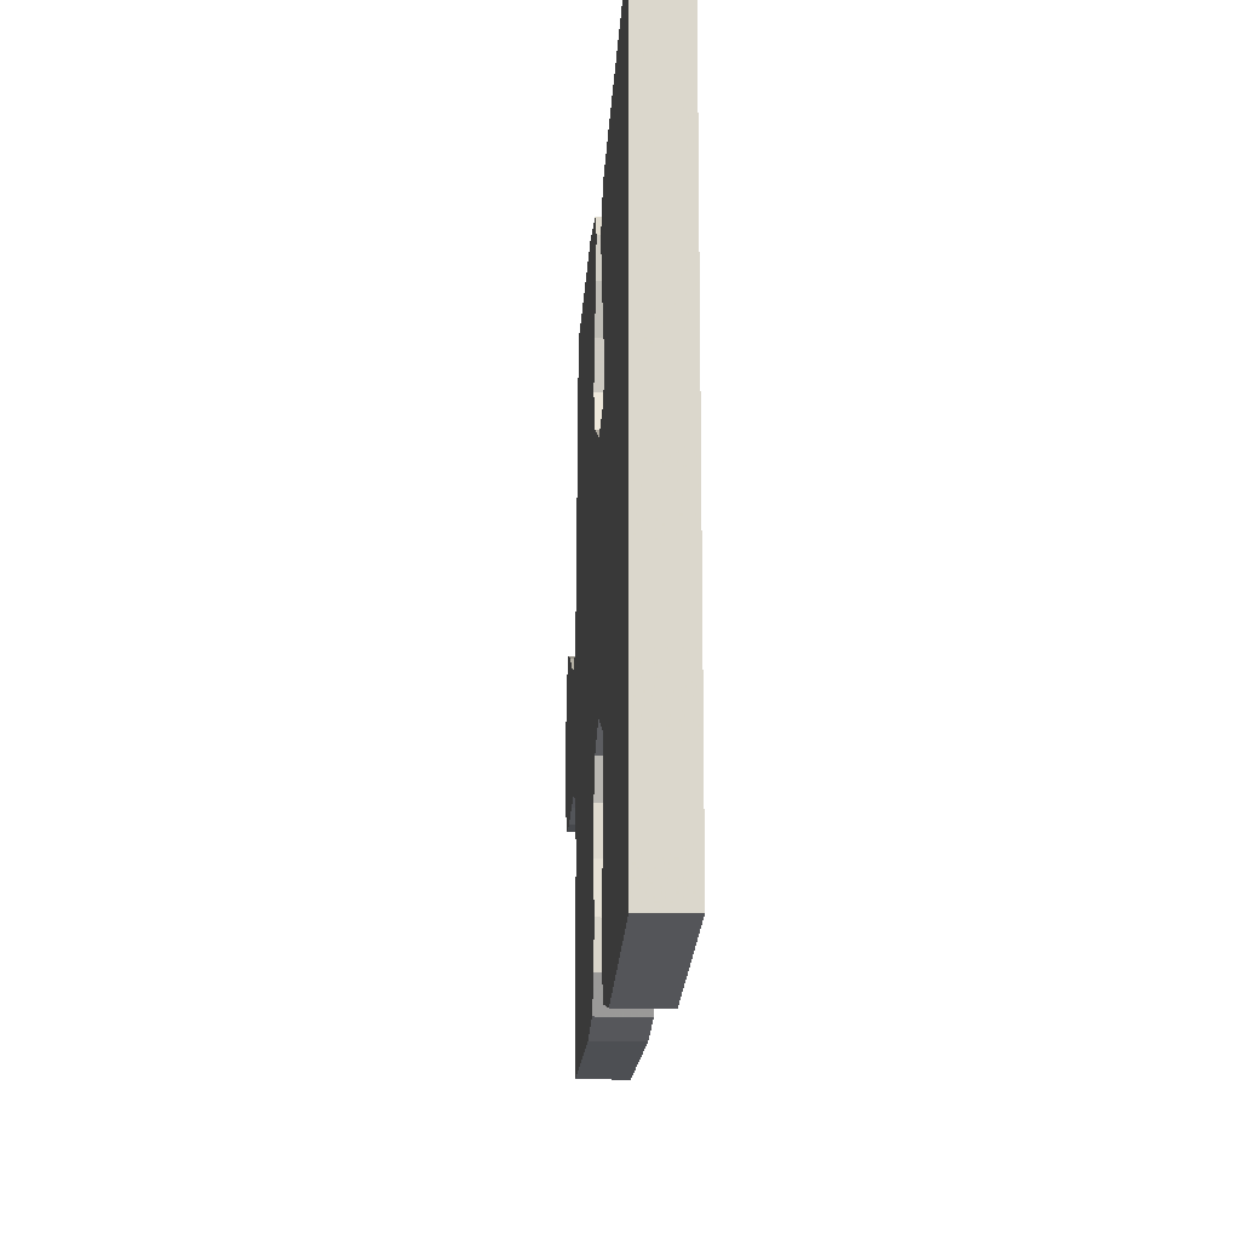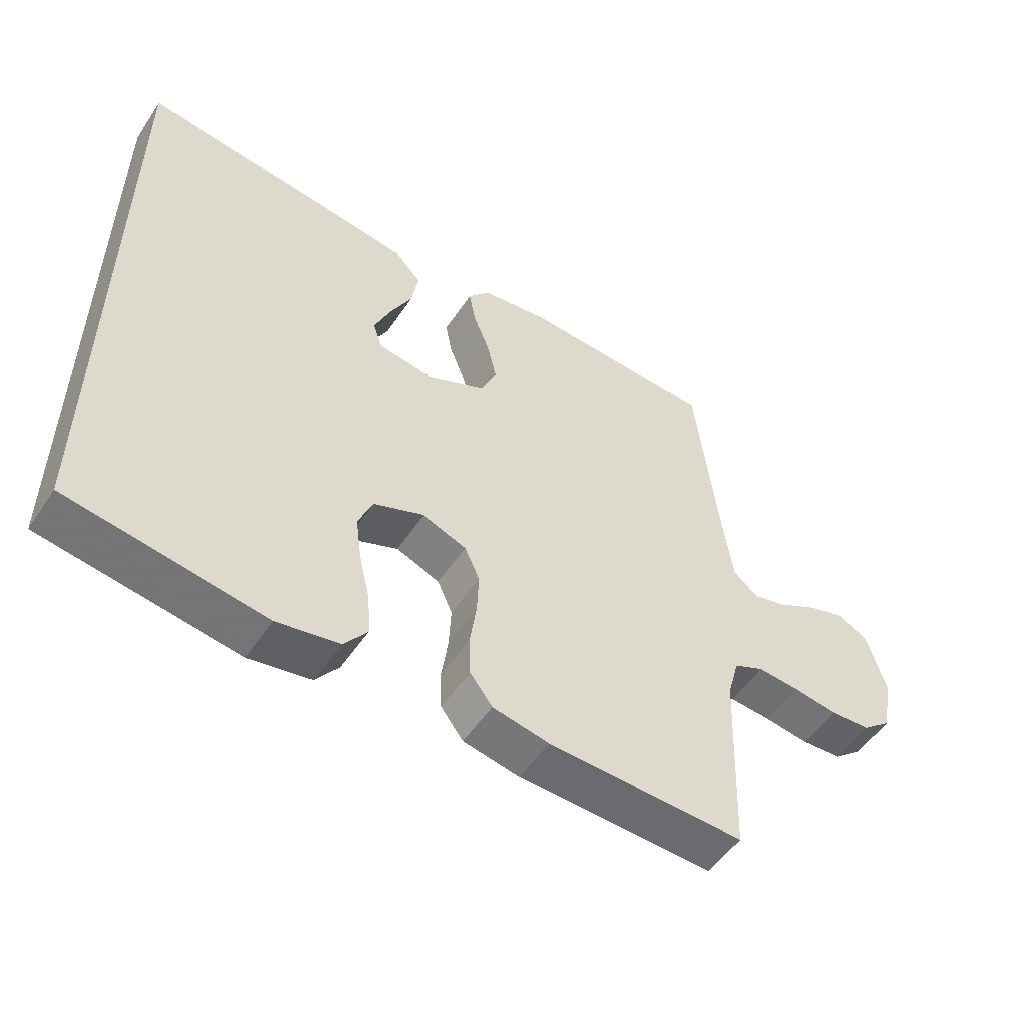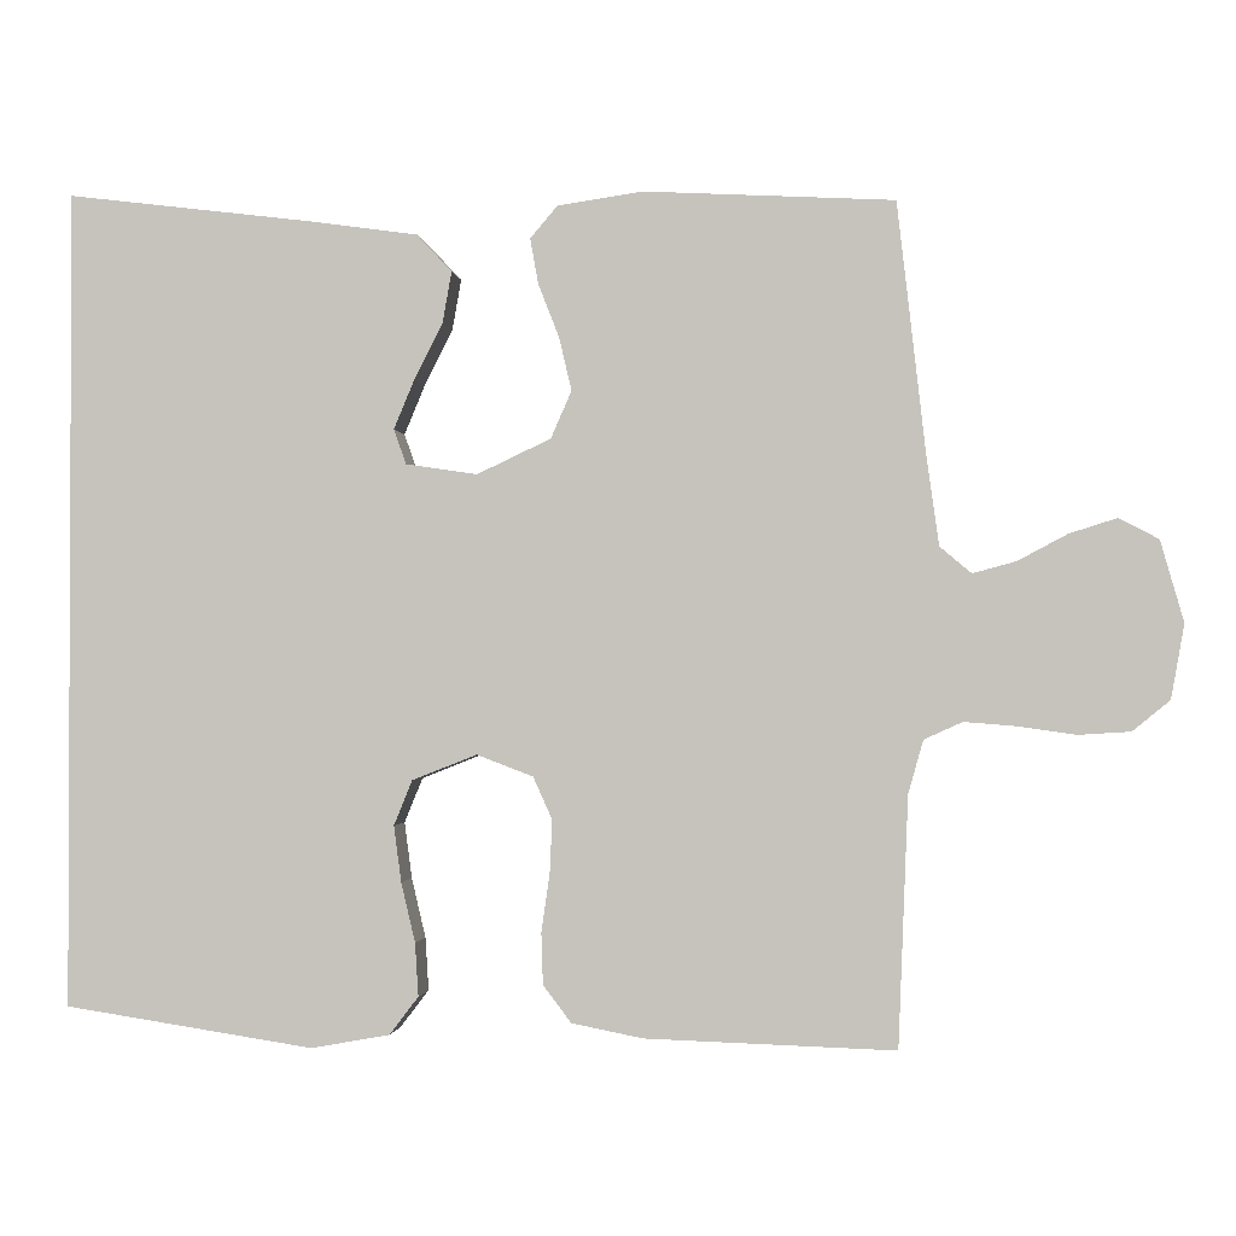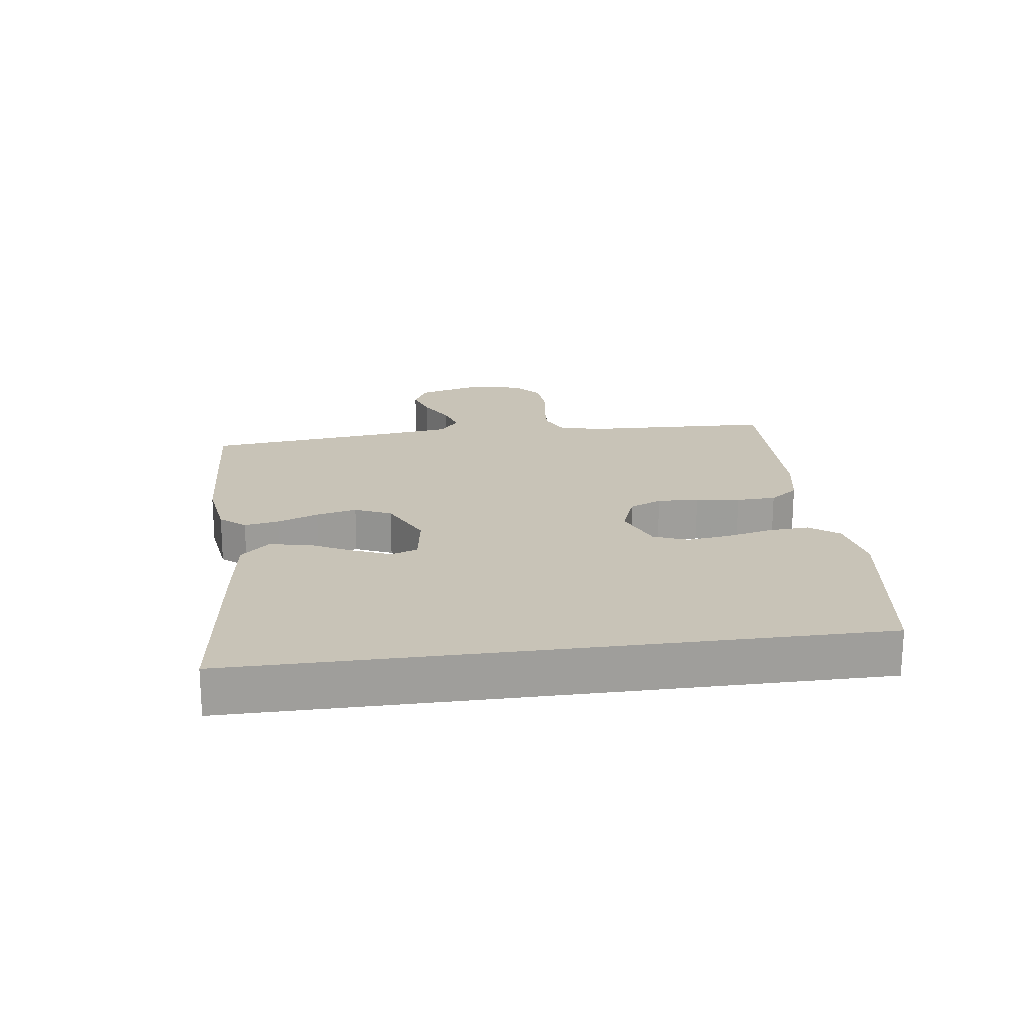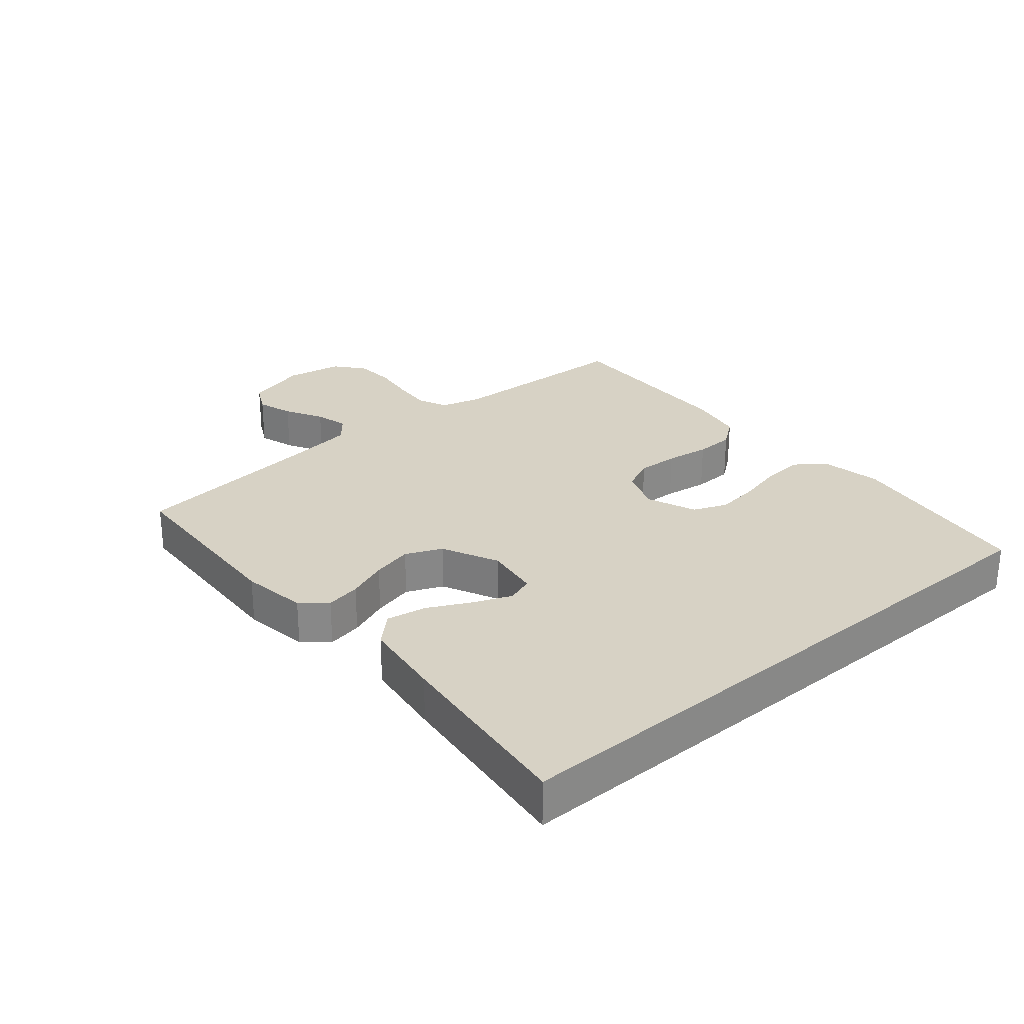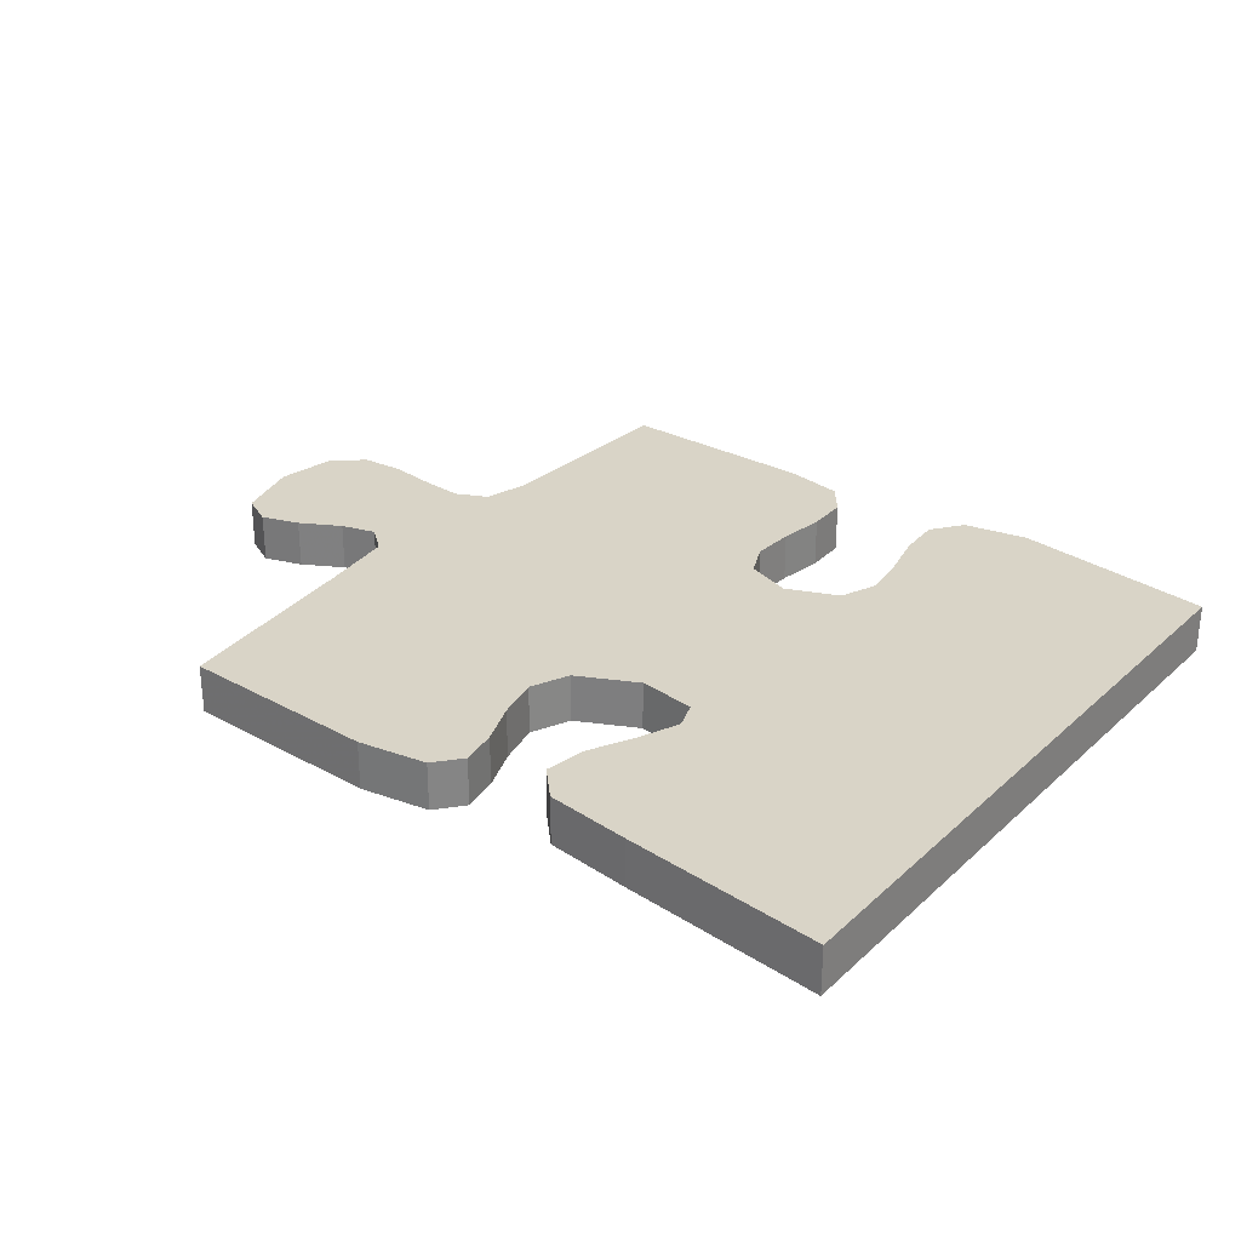
<metadata>
{"format":"obj","ext":"obj","renderer":"f3d","projection":"perspective","resolution":1024,"background":"white","views":[{"elev":-16.0,"azim":86.3,"up":"+Z"},{"elev":-52.6,"azim":147.0,"up":"+Z"},{"elev":-1.3,"azim":-173.9,"up":"+Z"},{"elev":19.6,"azim":82.3,"up":"+Y"},{"elev":27.3,"azim":49.5,"up":"+Y"},{"elev":28.5,"azim":36.9,"up":"+Y"}]}
</metadata>
<code>
v -0.5 0.07 0.5
v -0.2 0.07 0.516
v -0.097 0.07 0.501
v -0.064 0.07 0.462
v -0.074 0.07 0.407
v -0.099 0.07 0.343
v -0.114 0.07 0.279
v -0.089 0.07 0.222
v 0 0.07 0.18
v 0.086 0.07 0.193
v 0.101 0.07 0.235
v 0.076 0.07 0.295
v 0.042 0.07 0.362
v 0.031 0.07 0.424
v 0.073 0.07 0.469
v 0.2 0.07 0.487
v 0.5 0.07 0.524
v 0.5 0.07 -0.461
v 0.2 0.07 -0.507
v 0.105 0.07 -0.49
v 0.07 0.07 -0.444
v 0.074 0.07 -0.38
v 0.091 0.07 -0.308
v 0.1 0.07 -0.24
v 0.078 0.07 -0.186
v 0 0.07 -0.155
v -0.068 0.07 -0.181
v -0.091 0.07 -0.232
v -0.088 0.07 -0.297
v -0.078 0.07 -0.366
v -0.08 0.07 -0.428
v -0.114 0.07 -0.473
v -0.2 0.07 -0.49
v -0.5 0.07 -0.5
v -0.512 0.07 -0.2
v -0.53 0.07 -0.136
v -0.576 0.07 -0.115
v -0.639 0.07 -0.12
v -0.708 0.07 -0.13
v -0.771 0.07 -0.126
v -0.816 0.07 -0.089
v -0.832 0.07 0
v -0.804 0.07 0.098
v -0.756 0.07 0.123
v -0.699 0.07 0.105
v -0.639 0.07 0.073
v -0.587 0.07 0.059
v -0.549 0.07 0.091
v -0.534 0.07 0.2
v -0.5 0 0.5
v -0.2 0 0.516
v -0.097 0 0.501
v -0.064 0 0.462
v -0.074 0 0.407
v -0.099 0 0.343
v -0.114 0 0.279
v -0.089 0 0.222
v 0 0 0.18
v 0.086 0 0.193
v 0.101 0 0.235
v 0.076 0 0.295
v 0.042 0 0.362
v 0.031 0 0.424
v 0.073 0 0.469
v 0.2 0 0.487
v 0.5 0 0.524
v 0.5 0 -0.461
v 0.2 0 -0.507
v 0.105 0 -0.49
v 0.07 0 -0.444
v 0.074 0 -0.38
v 0.091 0 -0.308
v 0.1 0 -0.24
v 0.078 0 -0.186
v 0 0 -0.155
v -0.068 0 -0.181
v -0.091 0 -0.232
v -0.088 0 -0.297
v -0.078 0 -0.366
v -0.08 0 -0.428
v -0.114 0 -0.473
v -0.2 0 -0.49
v -0.5 0 -0.5
v -0.512 0 -0.2
v -0.53 0 -0.136
v -0.576 0 -0.115
v -0.639 0 -0.12
v -0.708 0 -0.13
v -0.771 0 -0.126
v -0.816 0 -0.089
v -0.832 0 0
v -0.804 0 0.098
v -0.756 0 0.123
v -0.699 0 0.105
v -0.639 0 0.073
v -0.587 0 0.059
v -0.549 0 0.091
v -0.534 0 0.2
f 43 44 45 46
f 43 46 47
f 42 43 47
f 41 42 47
f 38 39 40 41
f 37 38 41 47
f 36 37 47 48
f 32 33 34 35
f 29 30 31 32
f 28 29 32 35
f 27 28 35 36
f 20 21 22 23
f 20 23 24
f 19 20 24
f 18 19 24
f 17 18 24 25
f 12 13 14 15
f 11 12 15 16
f 10 11 16 17
f 3 4 5 6
f 3 6 7
f 49 1 2 3
f 49 3 7
f 48 49 7 8
f 26 27 36 48
f 26 48 8 9
f 10 17 25 26
f 9 10 26
f 95 94 93 92
f 96 95 92
f 96 92 91
f 96 91 90
f 90 89 88 87
f 96 90 87 86
f 97 96 86 85
f 84 83 82 81
f 81 80 79 78
f 84 81 78 77
f 85 84 77 76
f 72 71 70 69
f 73 72 69
f 73 69 68
f 73 68 67
f 74 73 67 66
f 64 63 62 61
f 65 64 61 60
f 66 65 60 59
f 55 54 53 52
f 56 55 52
f 52 51 50 98
f 56 52 98
f 57 56 98 97
f 97 85 76 75
f 58 57 97 75
f 75 74 66 59
f 75 59 58
f 1 50 51 2
f 2 51 52 3
f 3 52 53 4
f 4 53 54 5
f 5 54 55 6
f 6 55 56 7
f 7 56 57 8
f 8 57 58 9
f 9 58 59 10
f 10 59 60 11
f 11 60 61 12
f 12 61 62 13
f 13 62 63 14
f 14 63 64 15
f 15 64 65 16
f 16 65 66 17
f 17 66 67 18
f 18 67 68 19
f 19 68 69 20
f 20 69 70 21
f 21 70 71 22
f 22 71 72 23
f 23 72 73 24
f 24 73 74 25
f 25 74 75 26
f 26 75 76 27
f 27 76 77 28
f 28 77 78 29
f 29 78 79 30
f 30 79 80 31
f 31 80 81 32
f 32 81 82 33
f 33 82 83 34
f 34 83 84 35
f 35 84 85 36
f 36 85 86 37
f 37 86 87 38
f 38 87 88 39
f 39 88 89 40
f 40 89 90 41
f 41 90 91 42
f 42 91 92 43
f 43 92 93 44
f 44 93 94 45
f 45 94 95 46
f 46 95 96 47
f 47 96 97 48
f 48 97 98 49
f 49 98 50 1

</code>
